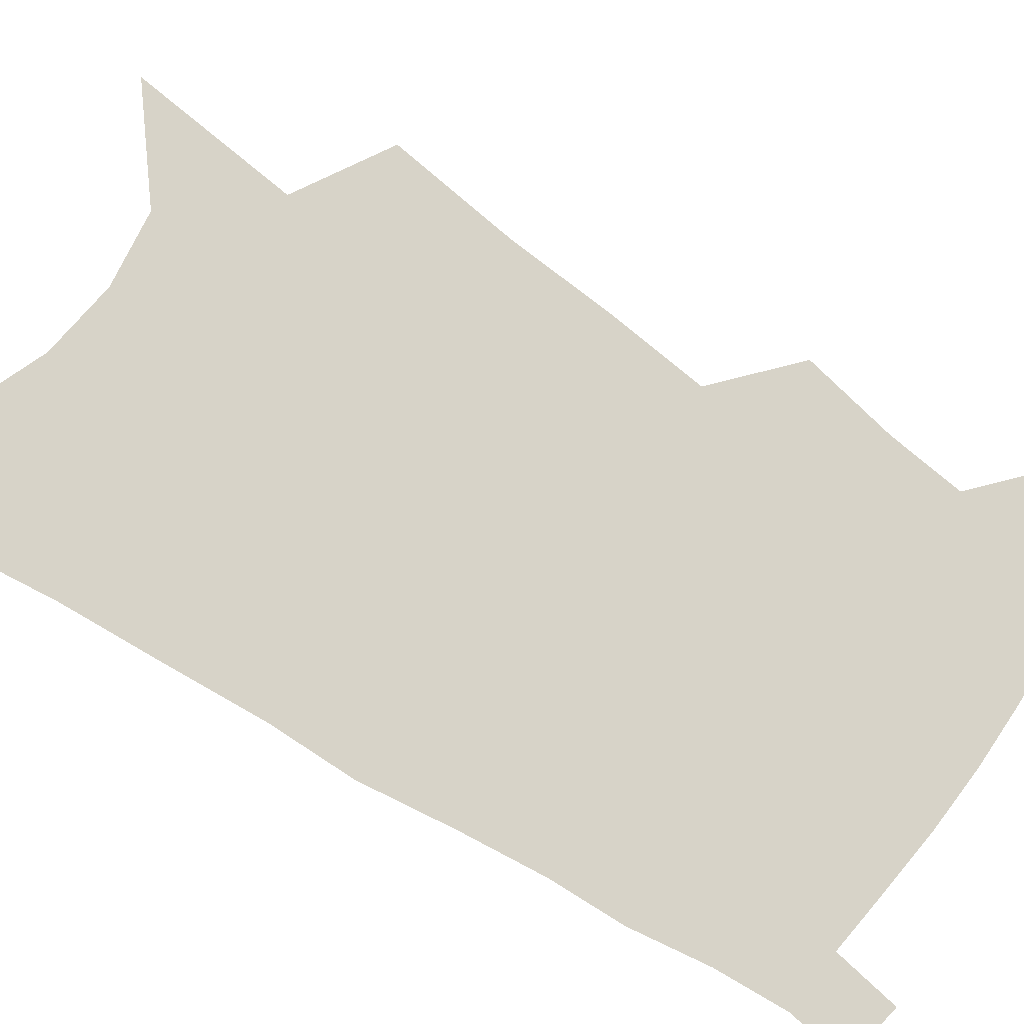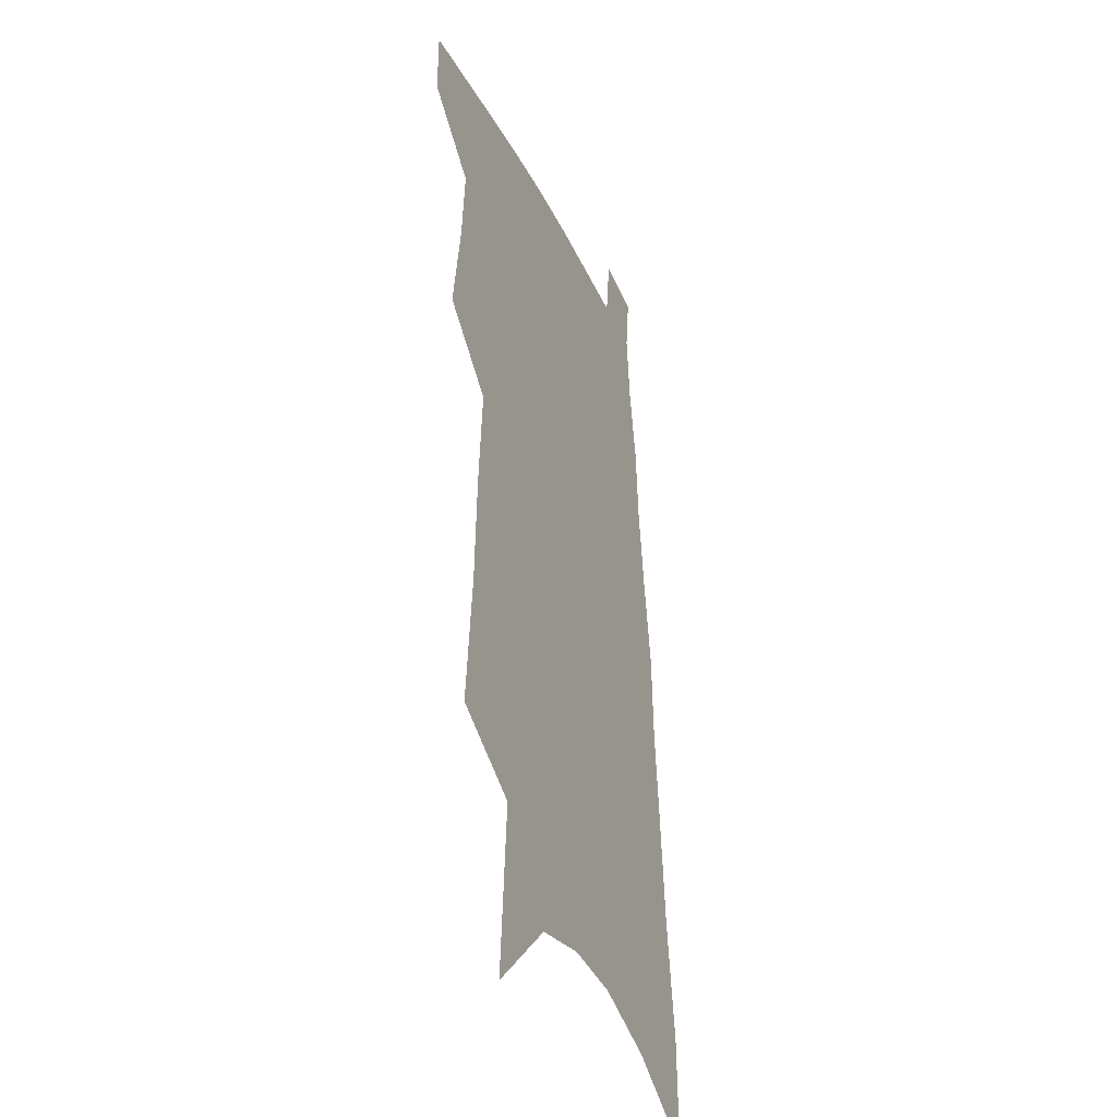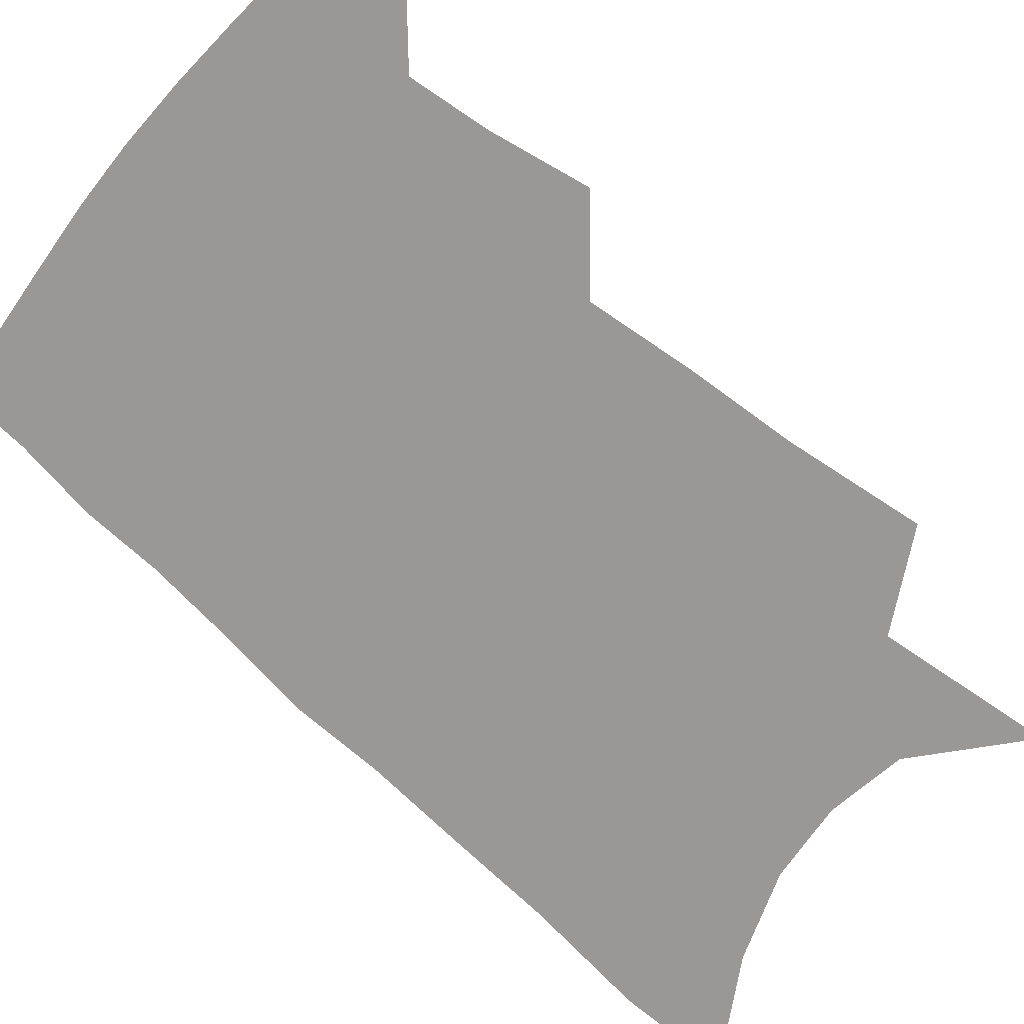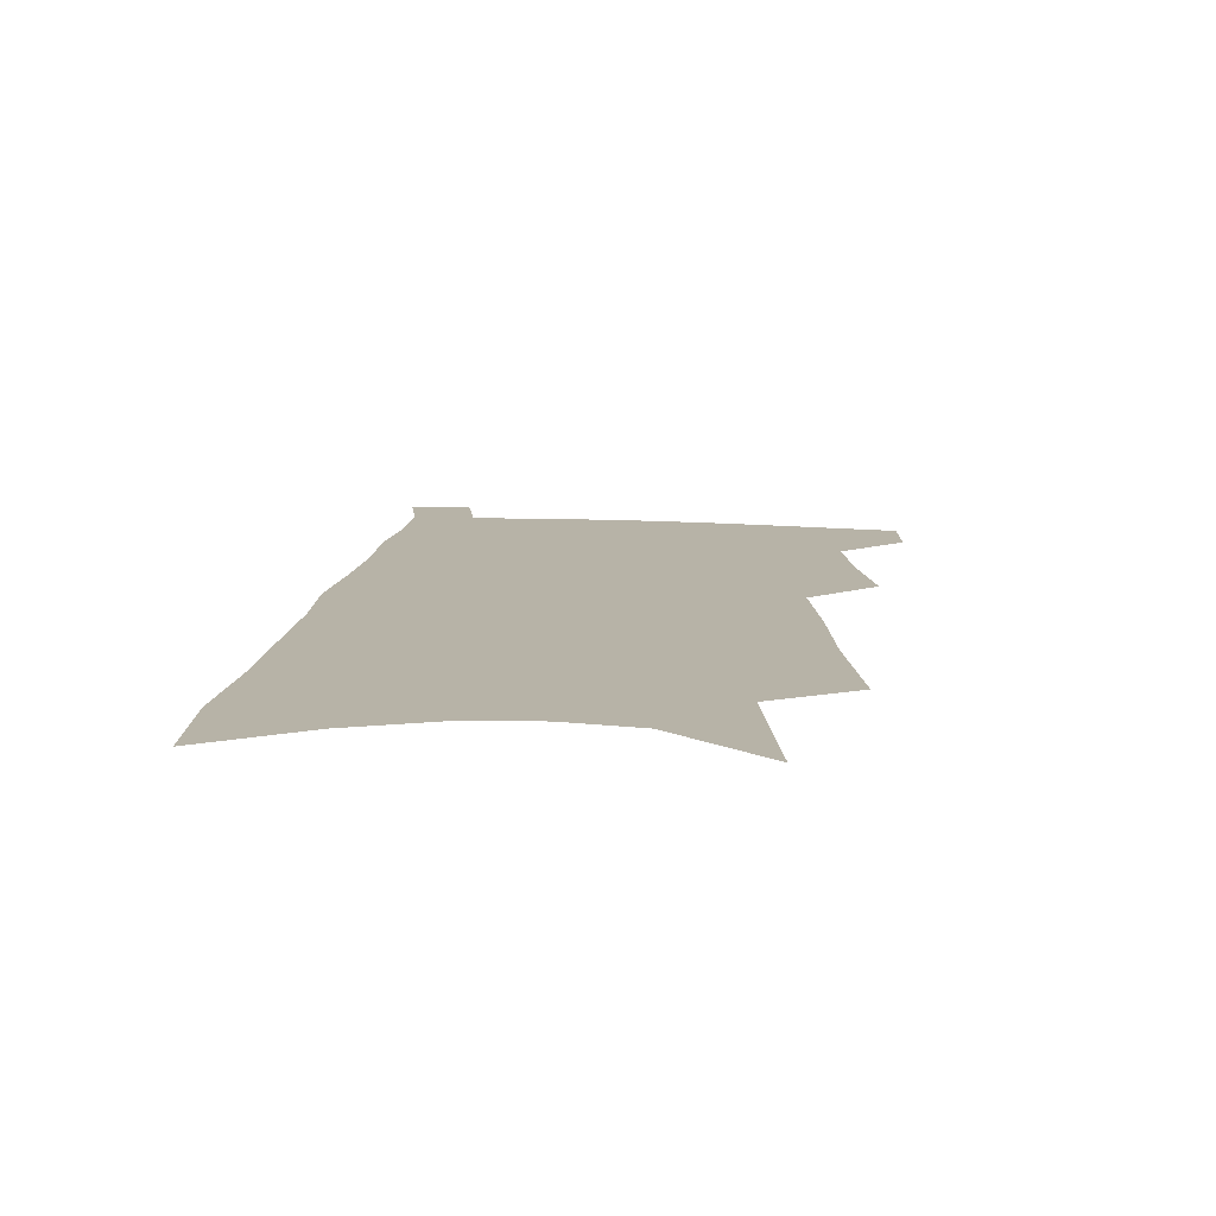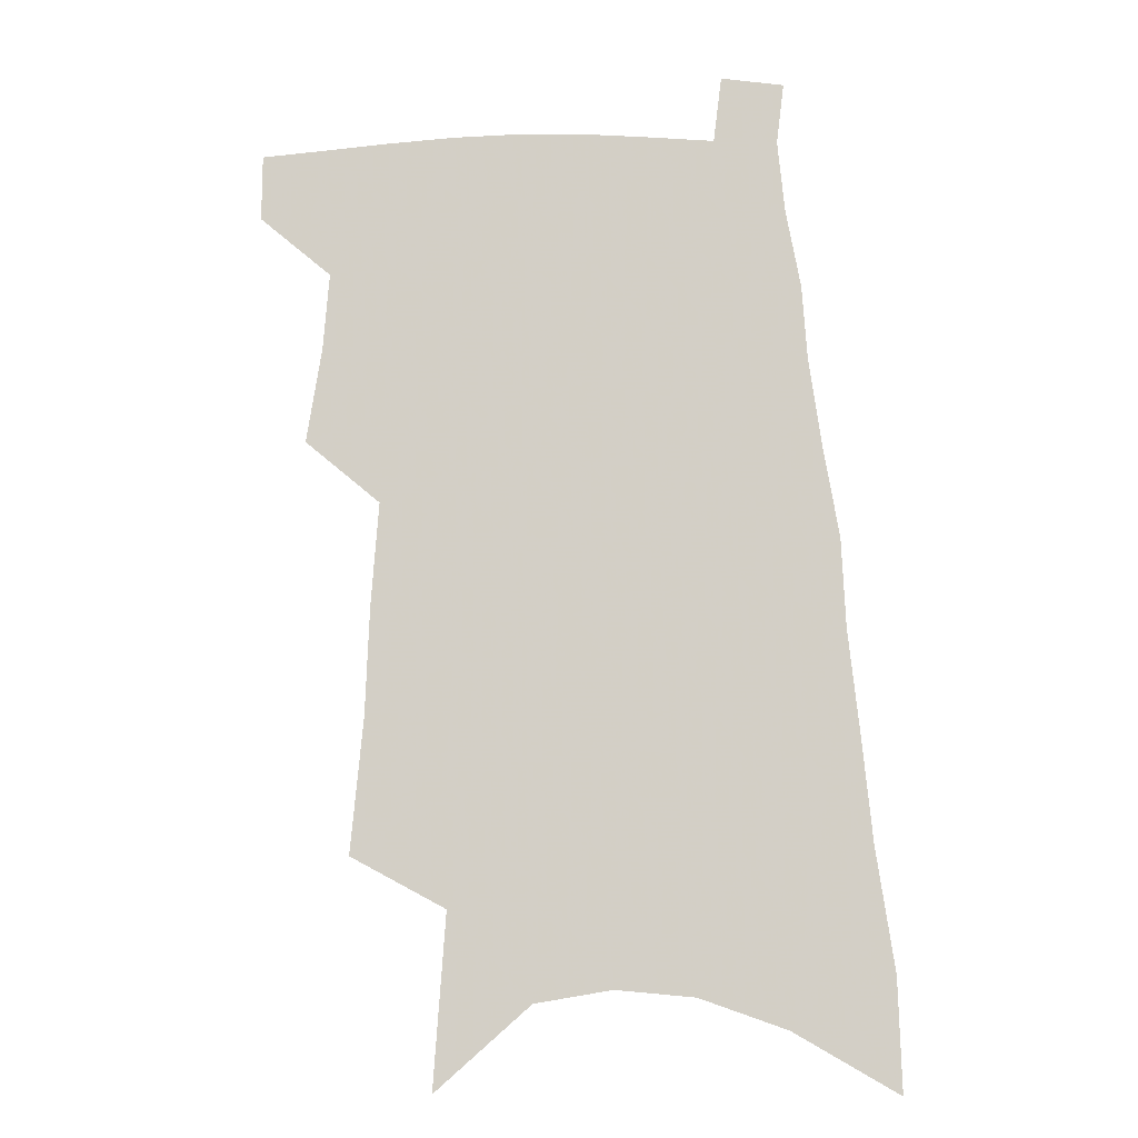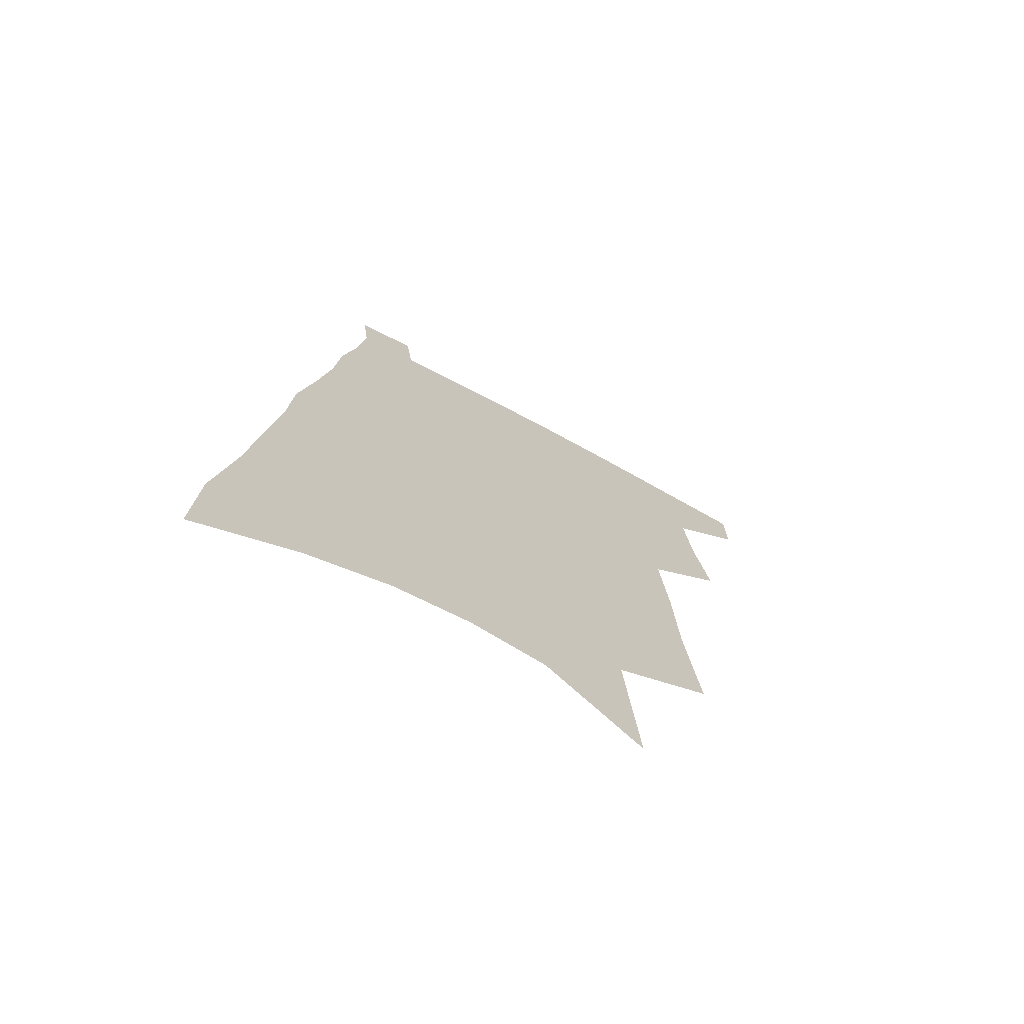
<metadata>
{"format":"obj","ext":"obj","renderer":"f3d","projection":"perspective","resolution":1024,"background":"white","views":[{"elev":77.2,"azim":125.8,"up":"+Z"},{"elev":-33.8,"azim":-67.6,"up":"+Y"},{"elev":-68.7,"azim":-129.1,"up":"+Z"},{"elev":-77.6,"azim":178.4,"up":"+Y"},{"elev":-10.2,"azim":3.2,"up":"+Y"},{"elev":-73.0,"azim":151.8,"up":"+Y"}]}
</metadata>
<code>
v 517.7 466.1 0
v 517.8 487.7 0
v 534.1 389.8 0
v 539.1 421 0
v 541.1 446.4 0
v 541.1 468.2 0
v 539.1 489.6 0
v 550.6 255.3 0
v 554.8 299.8 0
v 556.2 335.3 0
v 558.7 369.3 0
v 561.5 399.8 0
v 562 424.3 0
v 563.4 448.4 0
v 562.5 469.7 0
v 560.4 491.6 0
v 577.7 181.8 0
v 581.8 238.6 0
v 580.9 275.4 0
v 583.1 317.1 0
v 582.6 347.3 0
v 583 376.3 0
v 584.5 404.8 0
v 585.2 428.8 0
v 585.2 450.2 0
v 584.6 470.6 0
v 582 493.2 0
v 608.9 209.4 0
v 607.6 249.9 0
v 605.8 283 0
v 606.1 322.8 0
v 605.3 352 0
v 605.5 381.5 0
v 605.6 406.9 0
v 605.7 430.1 0
v 605.7 451 0
v 605.5 471.4 0
v 603.6 494 0
v 634.2 213.7 0
v 631.8 254 0
v 629.8 289.3 0
v 628.4 323.8 0
v 627.1 355.6 0
v 626.6 382.1 0
v 626 407.7 0
v 625.6 431.9 0
v 625.9 451.5 0
v 626.1 471.6 0
v 625.2 493.5 0
v 659.9 211.4 0
v 656.9 249.8 0
v 653.9 287 0
v 650.8 323.1 0
v 649.2 352.6 0
v 648.3 379.2 0
v 647.4 404.6 0
v 645.8 429.8 0
v 645.8 451.2 0
v 646.2 471.6 0
v 647.5 491.9 0
v 688.5 201.4 0
v 683.2 243.8 0
v 679.6 280.4 0
v 677.2 313.3 0
v 673.8 345.6 0
v 671.7 374 0
v 669.5 401.1 0
v 667.5 426.2 0
v 667.1 448.6 0
v 666.3 470.5 0
v 668.2 490.3 0
v 670.9 512 0
v 722.8 181.6 0
v 721.7 218.1 0
v 715.7 258.6 0
v 712.2 293.7 0
v 708.6 326.9 0
v 707.2 356.1 0
v 701.9 387.1 0
v 697.9 415.1 0
v 696.2 439.7 0
v 691.4 465.6 0
v 689 489.4 0
v 691.5 509.2 0
f 5 6 1
f 1 6 2
f 6 7 2
f 11 12 3
f 3 12 4
f 12 13 4
f 4 13 5
f 13 14 5
f 5 14 6
f 14 15 6
f 6 15 7
f 15 16 7
f 18 19 8
f 8 19 9
f 19 20 9
f 9 20 10
f 20 21 10
f 10 21 11
f 21 22 11
f 11 22 12
f 22 23 12
f 12 23 13
f 23 24 13
f 13 24 14
f 24 25 14
f 14 25 15
f 25 26 15
f 15 26 16
f 26 27 16
f 17 28 18
f 28 29 18
f 18 29 19
f 29 30 19
f 19 30 20
f 30 31 20
f 20 31 21
f 31 32 21
f 21 32 22
f 32 33 22
f 22 33 23
f 33 34 23
f 23 34 24
f 34 35 24
f 24 35 25
f 35 36 25
f 25 36 26
f 36 37 26
f 26 37 27
f 37 38 27
f 28 39 29
f 39 40 29
f 29 40 30
f 40 41 30
f 30 41 31
f 41 42 31
f 31 42 32
f 42 43 32
f 32 43 33
f 43 44 33
f 33 44 34
f 44 45 34
f 34 45 35
f 45 46 35
f 35 46 36
f 46 47 36
f 36 47 37
f 47 48 37
f 37 48 38
f 48 49 38
f 39 50 40
f 50 51 40
f 40 51 41
f 51 52 41
f 41 52 42
f 52 53 42
f 42 53 43
f 53 54 43
f 43 54 44
f 54 55 44
f 44 55 45
f 55 56 45
f 45 56 46
f 56 57 46
f 46 57 47
f 57 58 47
f 47 58 48
f 58 59 48
f 48 59 49
f 59 60 49
f 50 61 51
f 61 62 51
f 51 62 52
f 62 63 52
f 52 63 53
f 63 64 53
f 53 64 54
f 64 65 54
f 54 65 55
f 65 66 55
f 55 66 56
f 66 67 56
f 56 67 57
f 67 68 57
f 57 68 58
f 68 69 58
f 58 69 59
f 69 70 59
f 59 70 60
f 70 71 60
f 61 73 62
f 73 74 62
f 62 74 63
f 74 75 63
f 63 75 64
f 75 76 64
f 64 76 65
f 76 77 65
f 65 77 66
f 77 78 66
f 66 78 67
f 78 79 67
f 67 79 68
f 79 80 68
f 68 80 69
f 80 81 69
f 69 81 70
f 81 82 70
f 70 82 71
f 82 83 71
f 71 83 72
f 83 84 72

</code>
